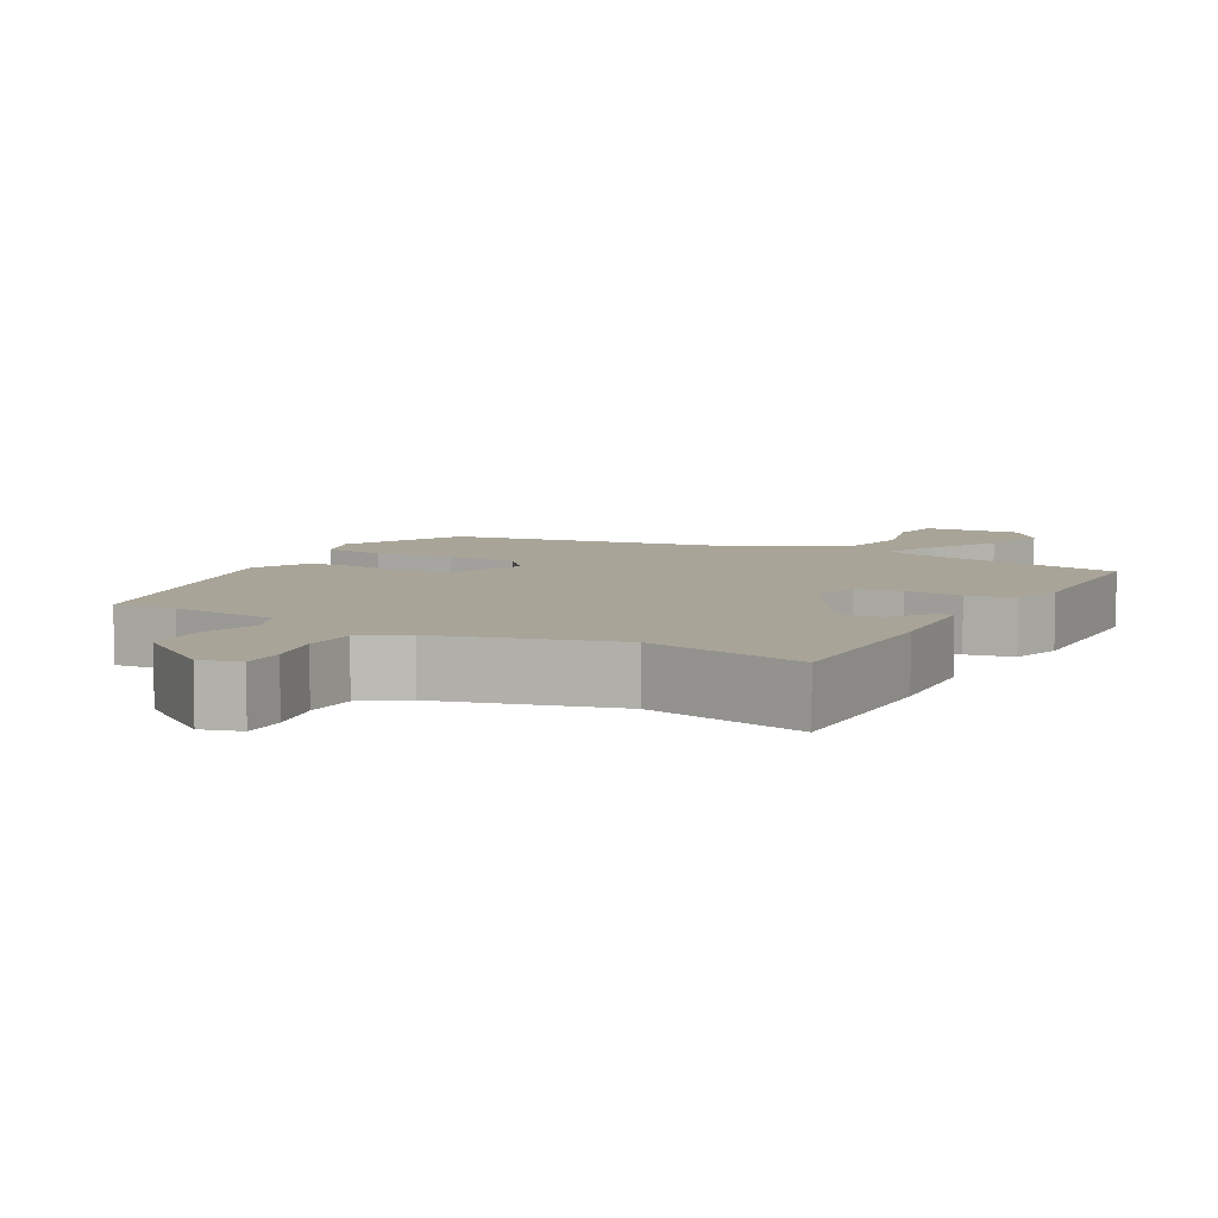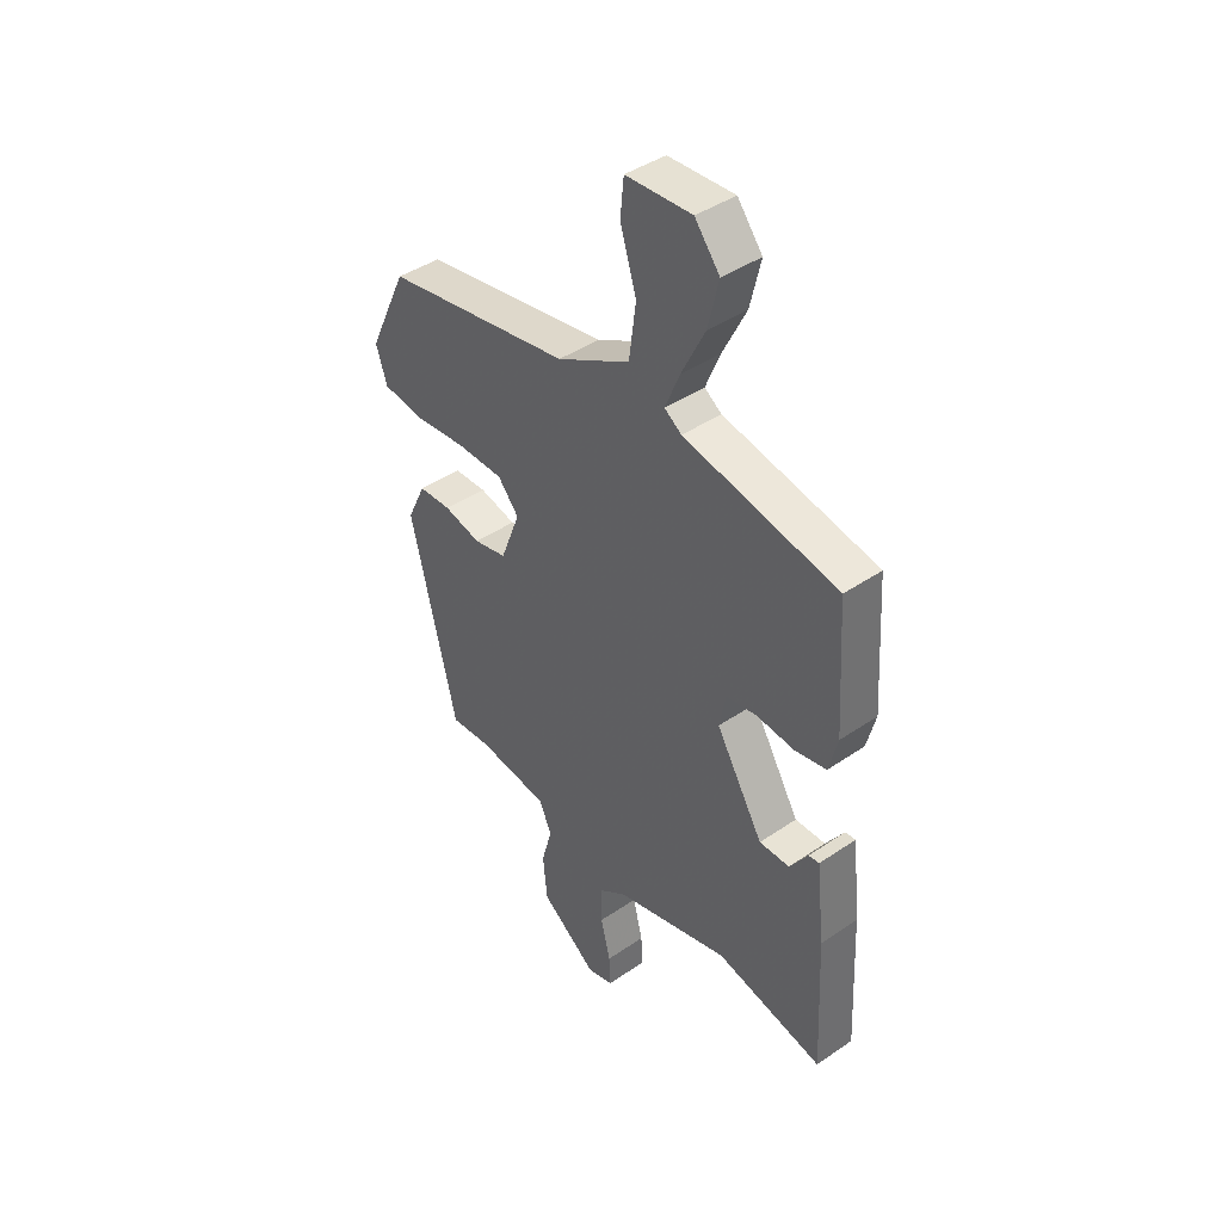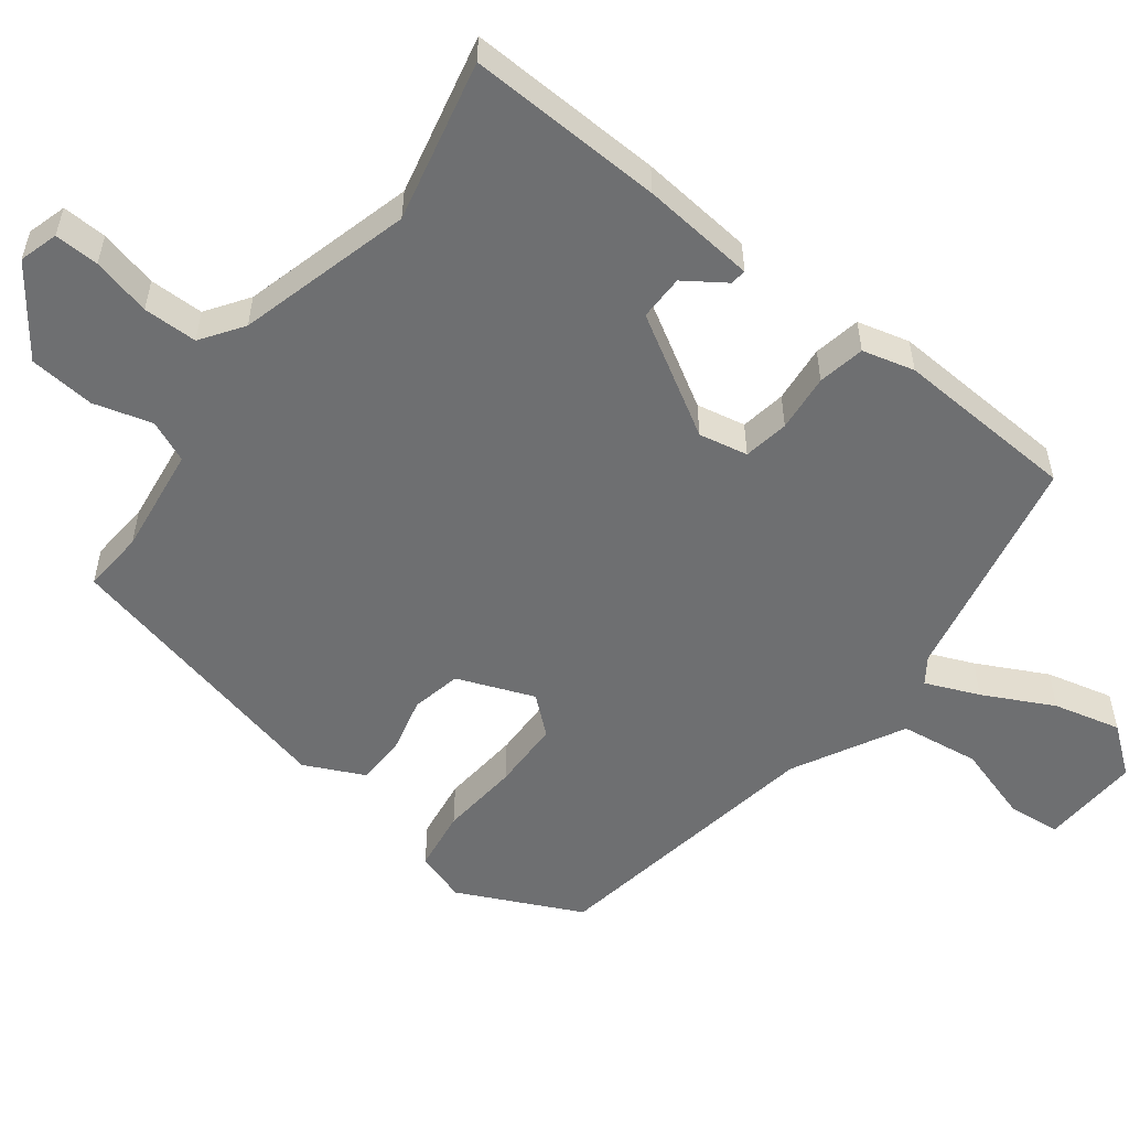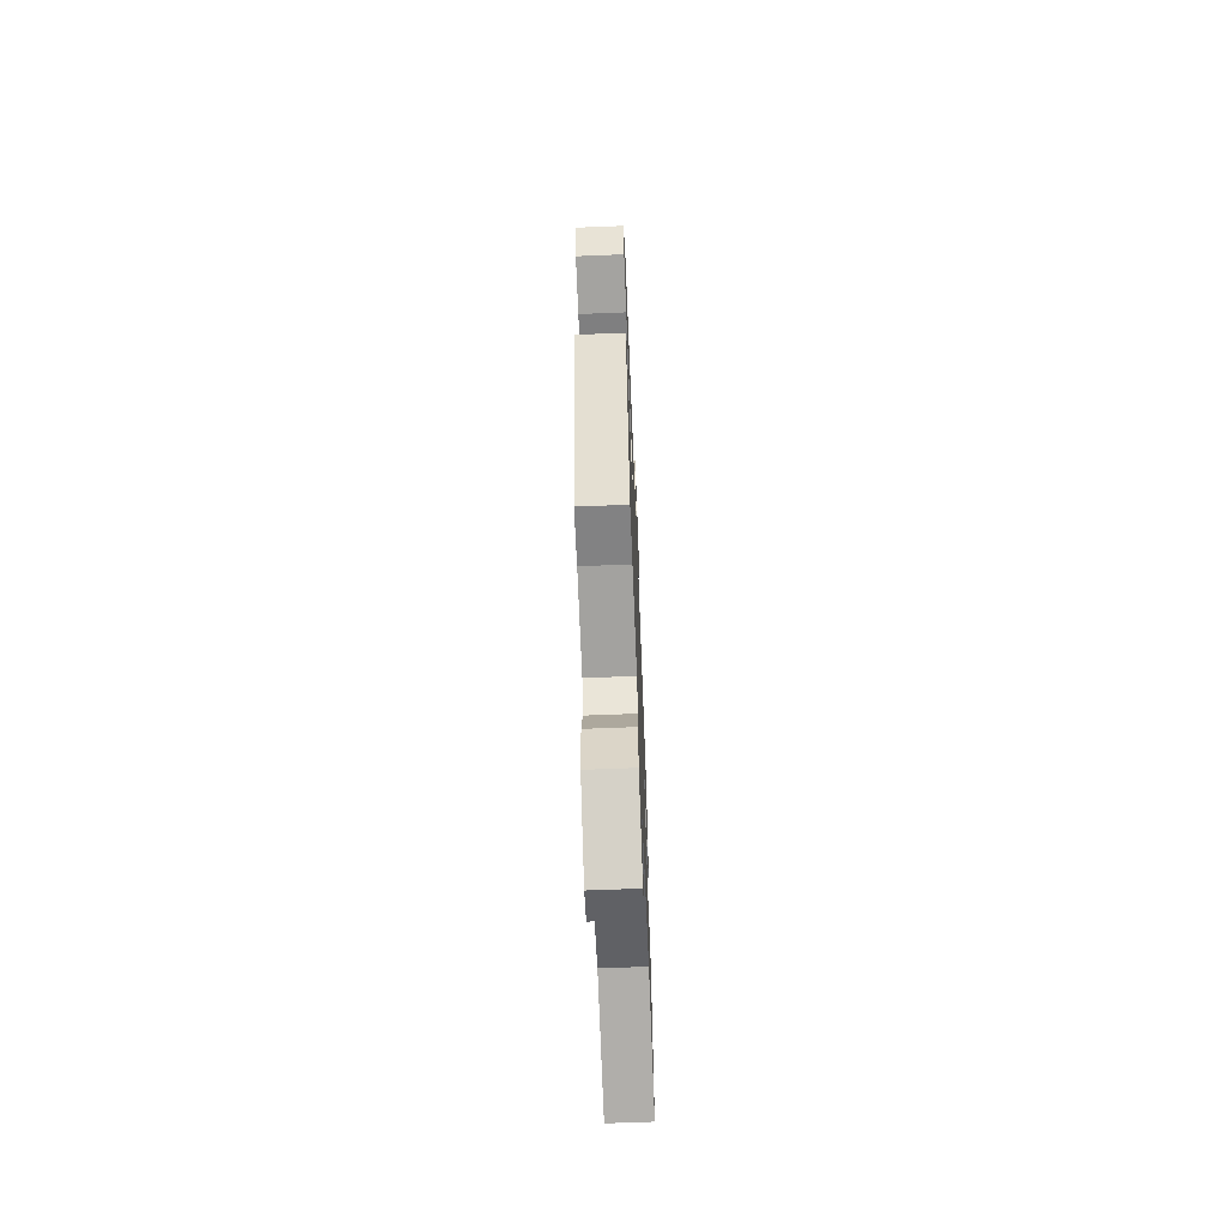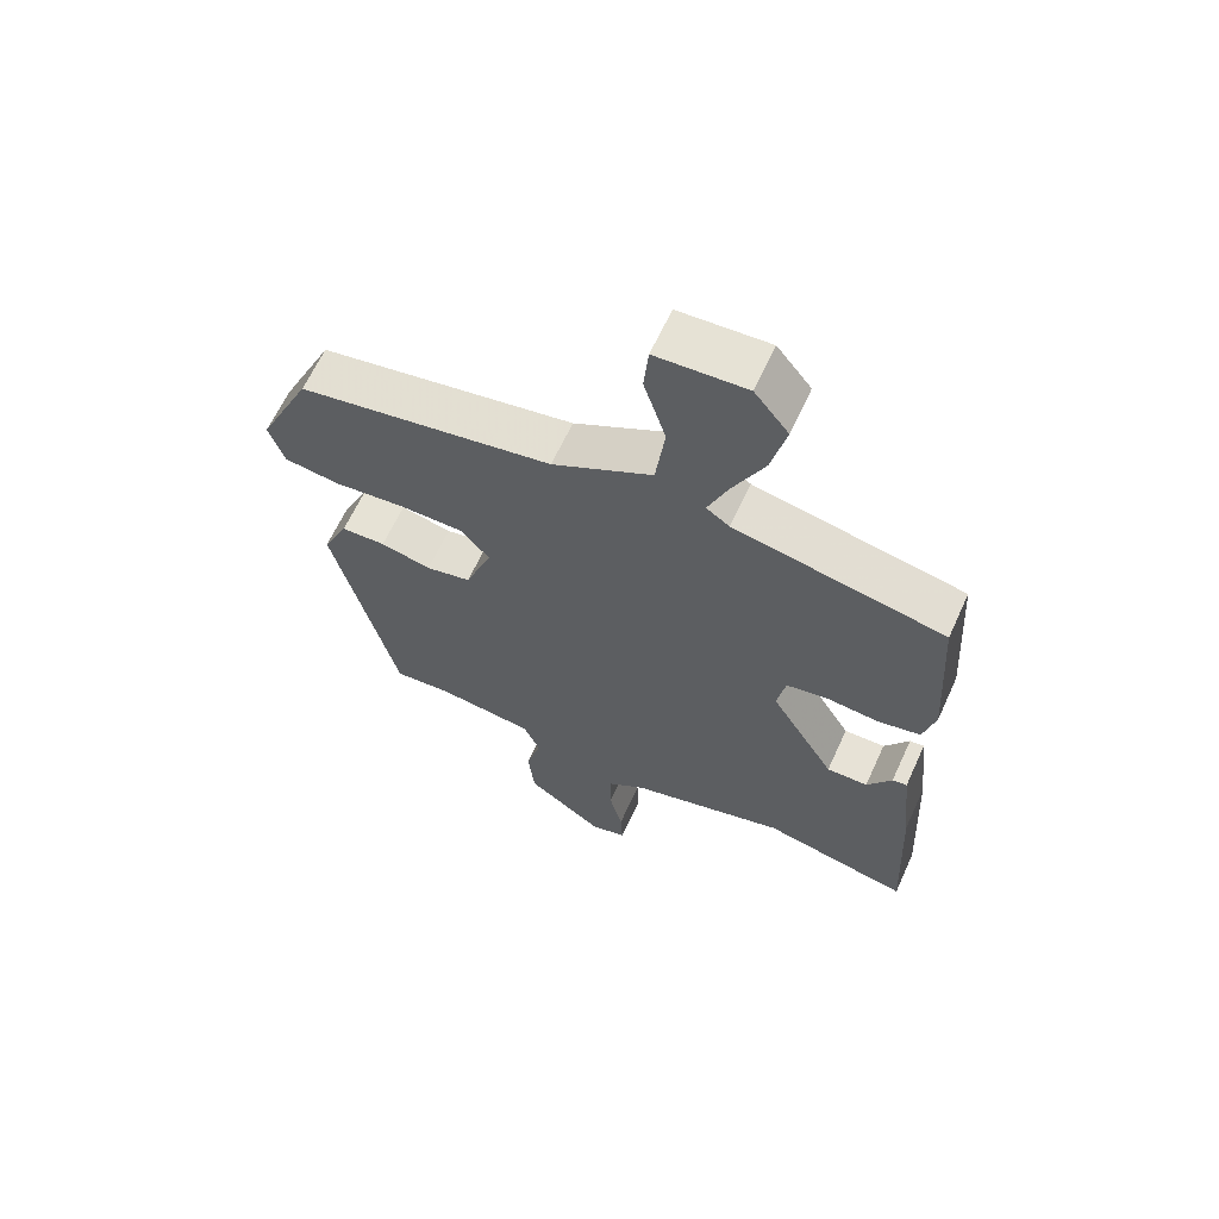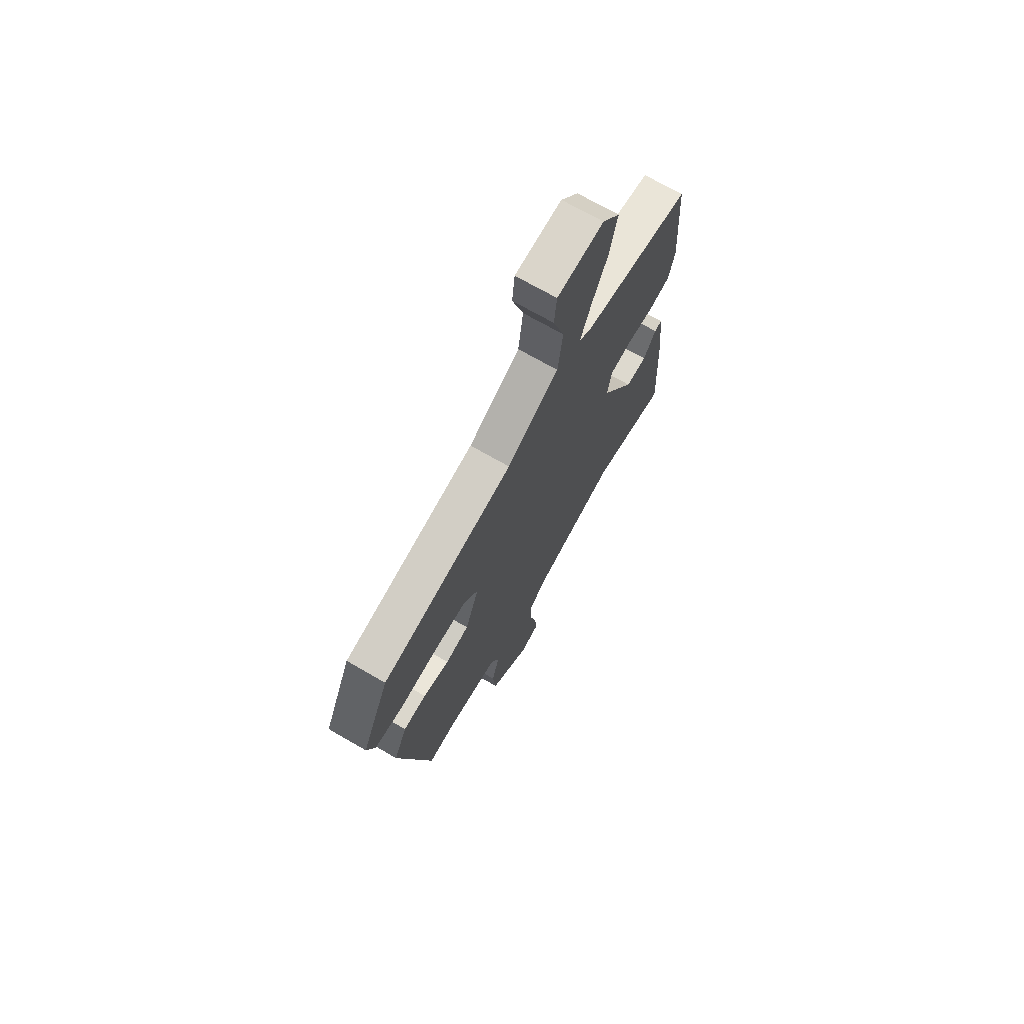
<metadata>
{"format":"obj","ext":"obj","renderer":"f3d","projection":"perspective","resolution":1024,"background":"white","views":[{"elev":7.0,"azim":-150.3,"up":"+Y"},{"elev":42.3,"azim":-129.3,"up":"+Z"},{"elev":-54.5,"azim":-126.9,"up":"+Y"},{"elev":-65.5,"azim":92.3,"up":"+Z"},{"elev":63.6,"azim":-155.4,"up":"+Z"},{"elev":70.8,"azim":120.0,"up":"+Z"}]}
</metadata>
<code>
v 0.463 0.07 0.395
v 0.542 0.07 0.227
v 0.519 0.07 0.158
v 0.435 0.07 0.147
v 0.327 0.07 0.158
v 0.232 0.07 0.157
v 0.189 0.07 0.107
v 0.229 0.07 0.002
v 0.297 0.07 -0.013
v 0.373 0.07 0.005
v 0.44 0.07 0.002
v 0.478 0.07 -0.079
v 0.383 0.07 -0.471
v 0.299 0.07 -0.464
v 0.151 0.07 -0.482
v 0.126 0.07 -0.539
v 0.148 0.07 -0.619
v 0.139 0.07 -0.709
v 0.022 0.07 -0.794
v -0.031 0.07 -0.778
v -0.028 0.07 -0.717
v -0.008 0.07 -0.637
v -0.008 0.07 -0.563
v -0.065 0.07 -0.523
v -0.301 0.07 -0.457
v -0.522 0.07 -0.505
v -0.509 0.07 -0.237
v -0.492 0.07 -0.081
v -0.47 0.07 -0.084
v -0.433 0.07 -0.139
v -0.371 0.07 -0.14
v -0.274 0.07 0.022
v -0.287 0.07 0.089
v -0.349 0.07 0.1
v -0.428 0.07 0.093
v -0.492 0.07 0.106
v -0.51 0.07 0.177
v -0.494 0.07 0.426
v -0.179 0.07 0.488
v -0.144 0.07 0.512
v -0.174 0.07 0.585
v -0.222 0.07 0.681
v -0.244 0.07 0.773
v -0.193 0.07 0.837
v -0.058 0.07 0.829
v -0.051 0.07 0.757
v -0.084 0.07 0.652
v -0.07 0.07 0.544
v 0.08 0.07 0.463
v 0.463 0 0.395
v 0.542 0 0.227
v 0.519 0 0.158
v 0.435 0 0.147
v 0.327 0 0.158
v 0.232 0 0.157
v 0.189 0 0.107
v 0.229 0 0.002
v 0.297 0 -0.013
v 0.373 0 0.005
v 0.44 0 0.002
v 0.478 0 -0.079
v 0.383 0 -0.471
v 0.299 0 -0.464
v 0.151 0 -0.482
v 0.126 0 -0.539
v 0.148 0 -0.619
v 0.139 0 -0.709
v 0.022 0 -0.794
v -0.031 0 -0.778
v -0.028 0 -0.717
v -0.008 0 -0.637
v -0.008 0 -0.563
v -0.065 0 -0.523
v -0.301 0 -0.457
v -0.522 0 -0.505
v -0.509 0 -0.237
v -0.492 0 -0.081
v -0.47 0 -0.084
v -0.433 0 -0.139
v -0.371 0 -0.14
v -0.274 0 0.022
v -0.287 0 0.089
v -0.349 0 0.1
v -0.428 0 0.093
v -0.492 0 0.106
v -0.51 0 0.177
v -0.494 0 0.426
v -0.179 0 0.488
v -0.144 0 0.512
v -0.174 0 0.585
v -0.222 0 0.681
v -0.244 0 0.773
v -0.193 0 0.837
v -0.058 0 0.829
v -0.051 0 0.757
v -0.084 0 0.652
v -0.07 0 0.544
v 0.08 0 0.463
f 44 45 46 47
f 44 47 48
f 41 42 43 44
f 40 41 44 48
f 39 40 48 49
f 34 35 36 37
f 33 34 37 38
f 27 28 29 30
f 25 26 27 30
f 24 25 30 31
f 23 24 31 32
f 19 20 21 22
f 19 22 23
f 16 17 18 19
f 16 19 23
f 15 16 23 32
f 11 12 13 14
f 9 10 11 14
f 8 9 14 15
f 7 8 15 32
f 2 3 4 5
f 2 5 6
f 1 2 6
f 49 1 6
f 33 38 39 49
f 32 33 49
f 6 7 32 49
f 96 95 94 93
f 97 96 93
f 93 92 91 90
f 97 93 90 89
f 98 97 89 88
f 86 85 84 83
f 87 86 83 82
f 79 78 77 76
f 79 76 75 74
f 80 79 74 73
f 81 80 73 72
f 71 70 69 68
f 72 71 68
f 68 67 66 65
f 72 68 65
f 81 72 65 64
f 63 62 61 60
f 63 60 59 58
f 64 63 58 57
f 81 64 57 56
f 54 53 52 51
f 55 54 51
f 55 51 50
f 55 50 98
f 98 88 87 82
f 98 82 81
f 98 81 56 55
f 1 50 51 2
f 2 51 52 3
f 3 52 53 4
f 4 53 54 5
f 5 54 55 6
f 6 55 56 7
f 7 56 57 8
f 8 57 58 9
f 9 58 59 10
f 10 59 60 11
f 11 60 61 12
f 12 61 62 13
f 13 62 63 14
f 14 63 64 15
f 15 64 65 16
f 16 65 66 17
f 17 66 67 18
f 18 67 68 19
f 19 68 69 20
f 20 69 70 21
f 21 70 71 22
f 22 71 72 23
f 23 72 73 24
f 24 73 74 25
f 25 74 75 26
f 26 75 76 27
f 27 76 77 28
f 28 77 78 29
f 29 78 79 30
f 30 79 80 31
f 31 80 81 32
f 32 81 82 33
f 33 82 83 34
f 34 83 84 35
f 35 84 85 36
f 36 85 86 37
f 37 86 87 38
f 38 87 88 39
f 39 88 89 40
f 40 89 90 41
f 41 90 91 42
f 42 91 92 43
f 43 92 93 44
f 44 93 94 45
f 45 94 95 46
f 46 95 96 47
f 47 96 97 48
f 48 97 98 49
f 49 98 50 1

</code>
